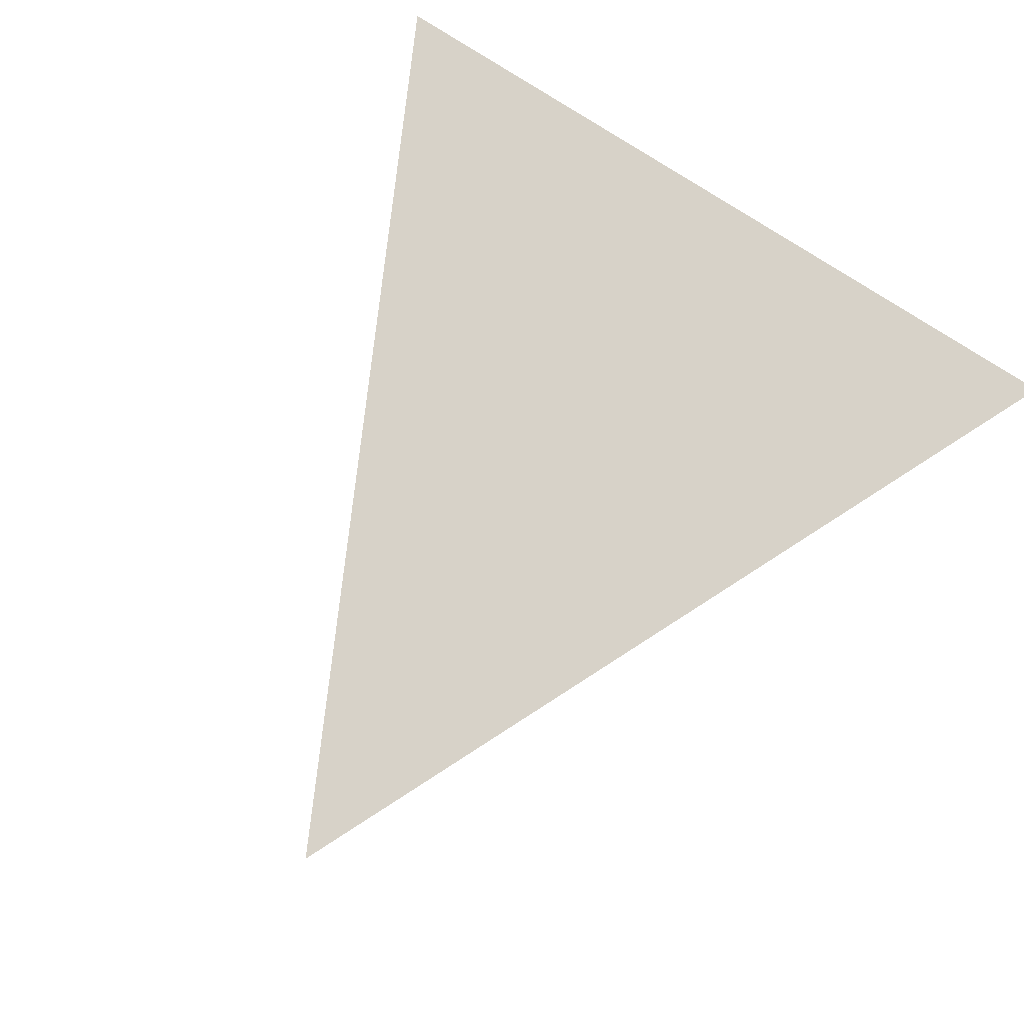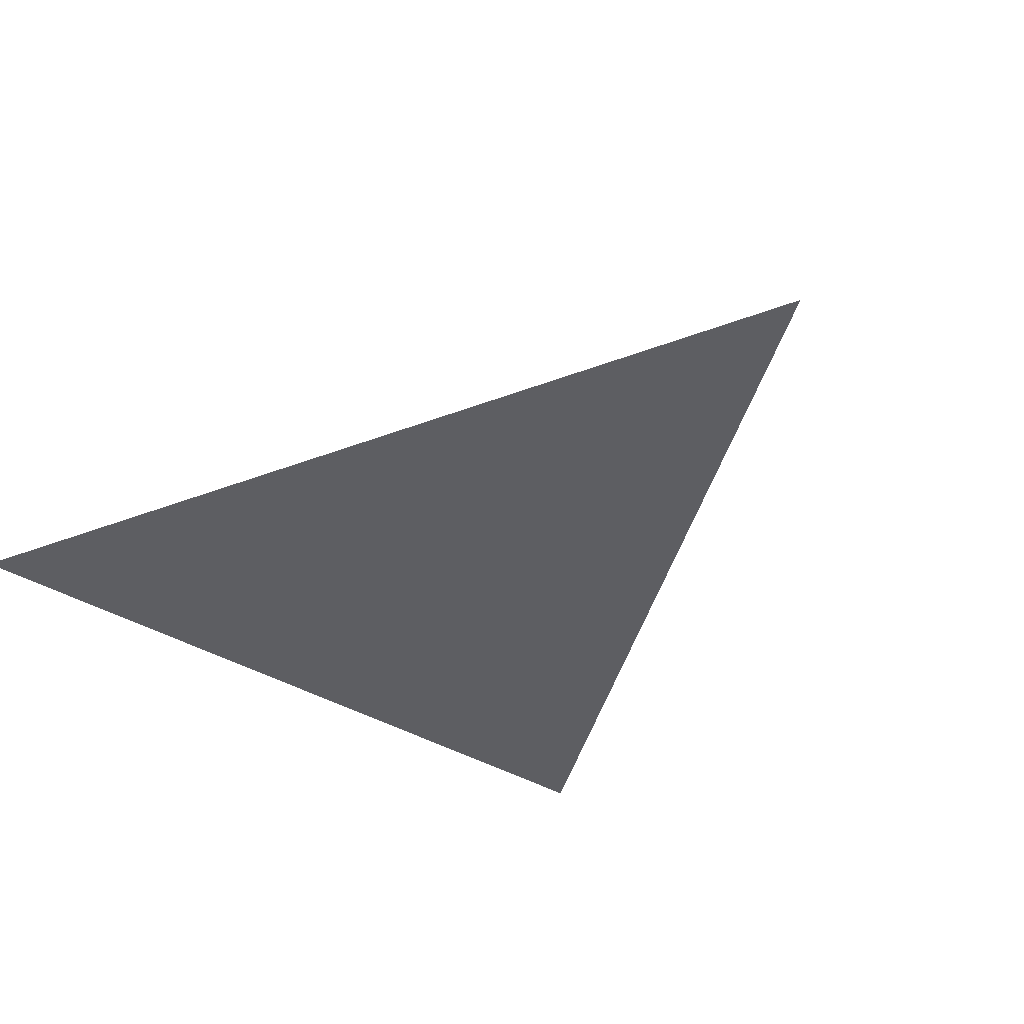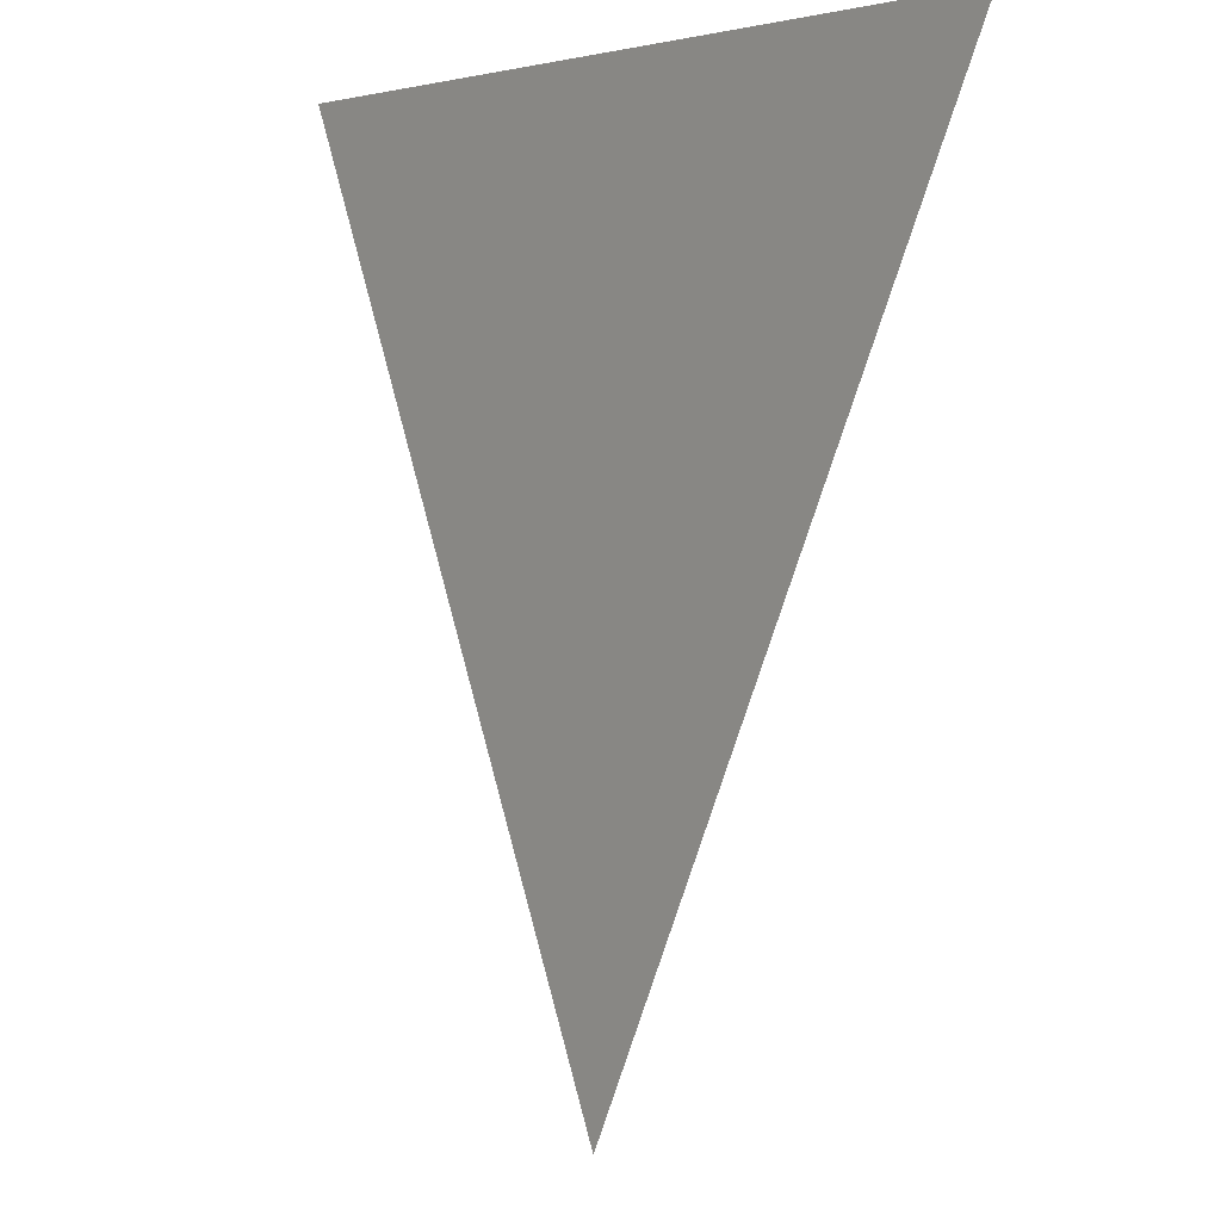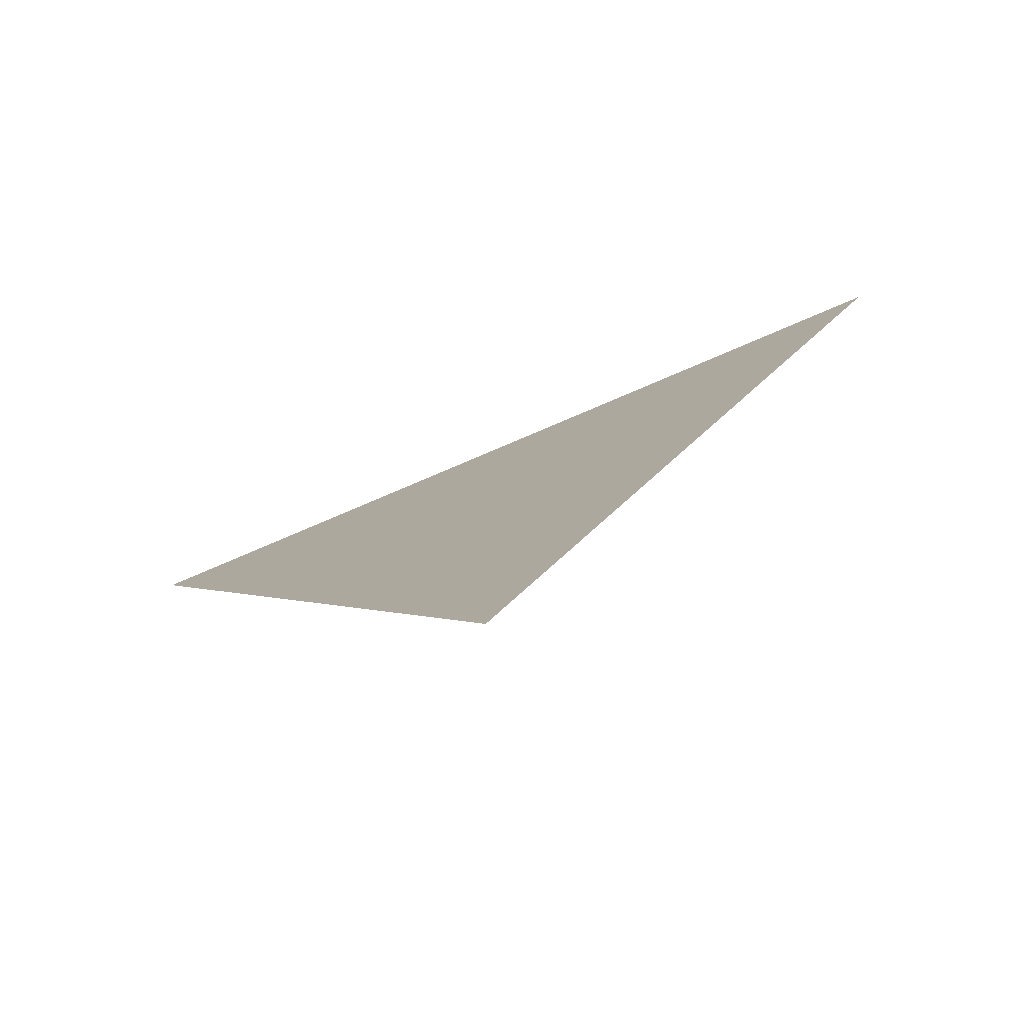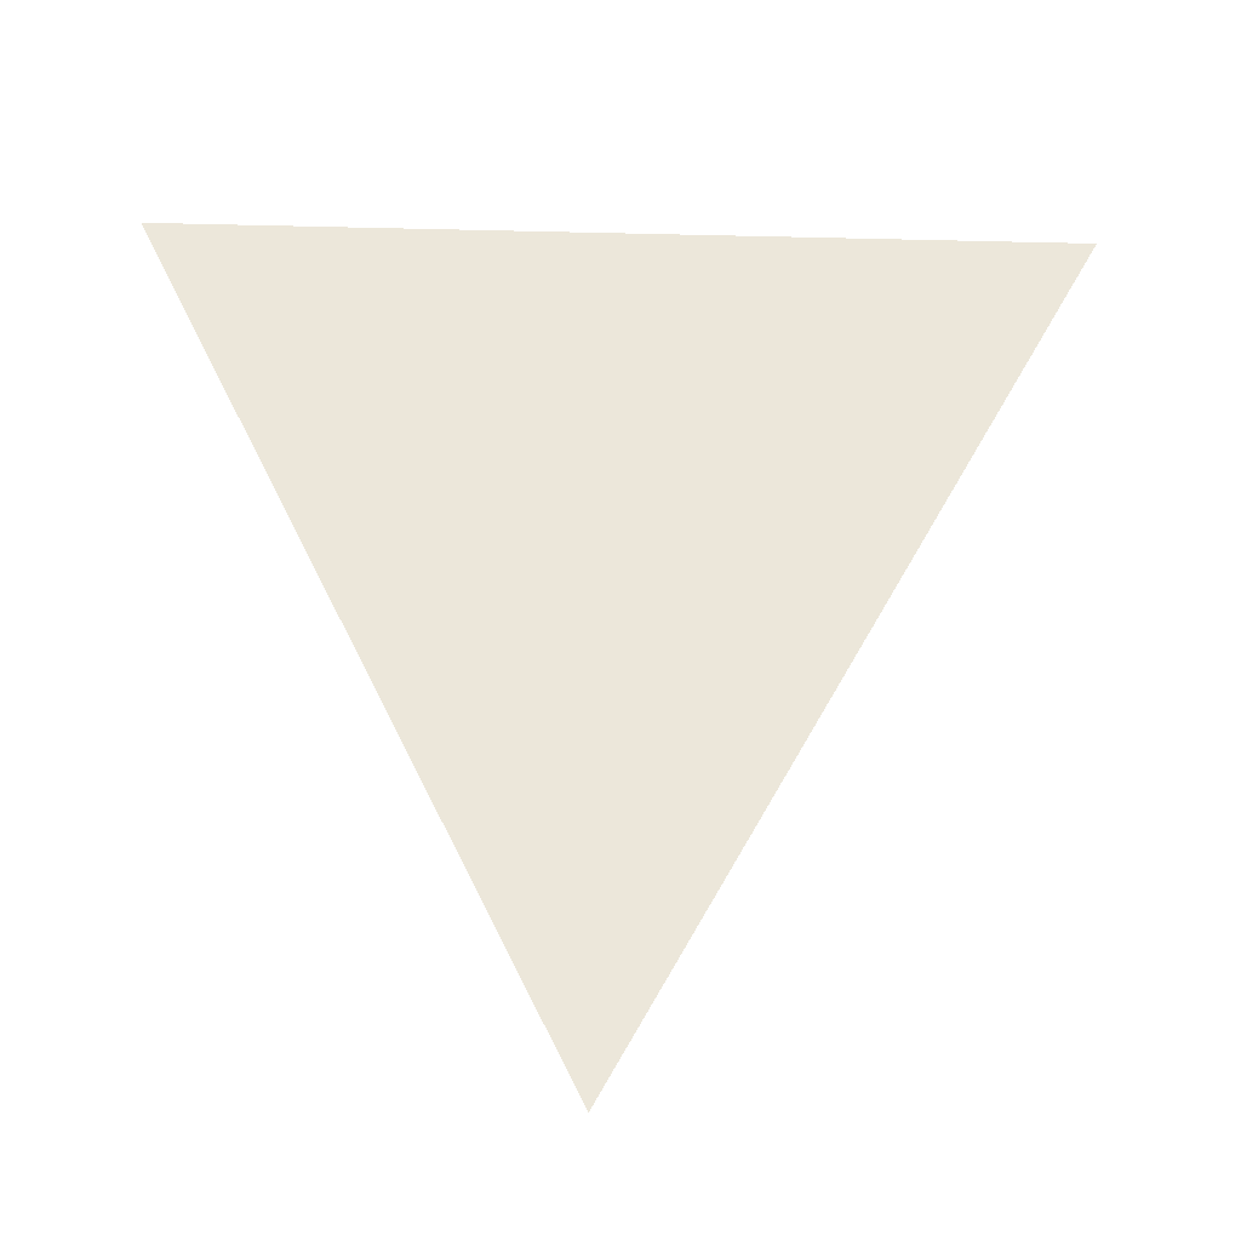
<metadata>
{"format":"obj","ext":"obj","renderer":"f3d","projection":"perspective","resolution":1024,"background":"white","views":[{"elev":77.3,"azim":-147.0,"up":"+Y"},{"elev":-38.5,"azim":142.6,"up":"+Y"},{"elev":2.6,"azim":51.2,"up":"+Z"},{"elev":-79.8,"azim":23.0,"up":"+Z"},{"elev":-39.7,"azim":-1.7,"up":"+Z"}]}
</metadata>
<code>
v 5062 460.8 -2074
v 4941 460.8 -2074
v 4998 460.8 -2202
f 1 2 3

</code>
